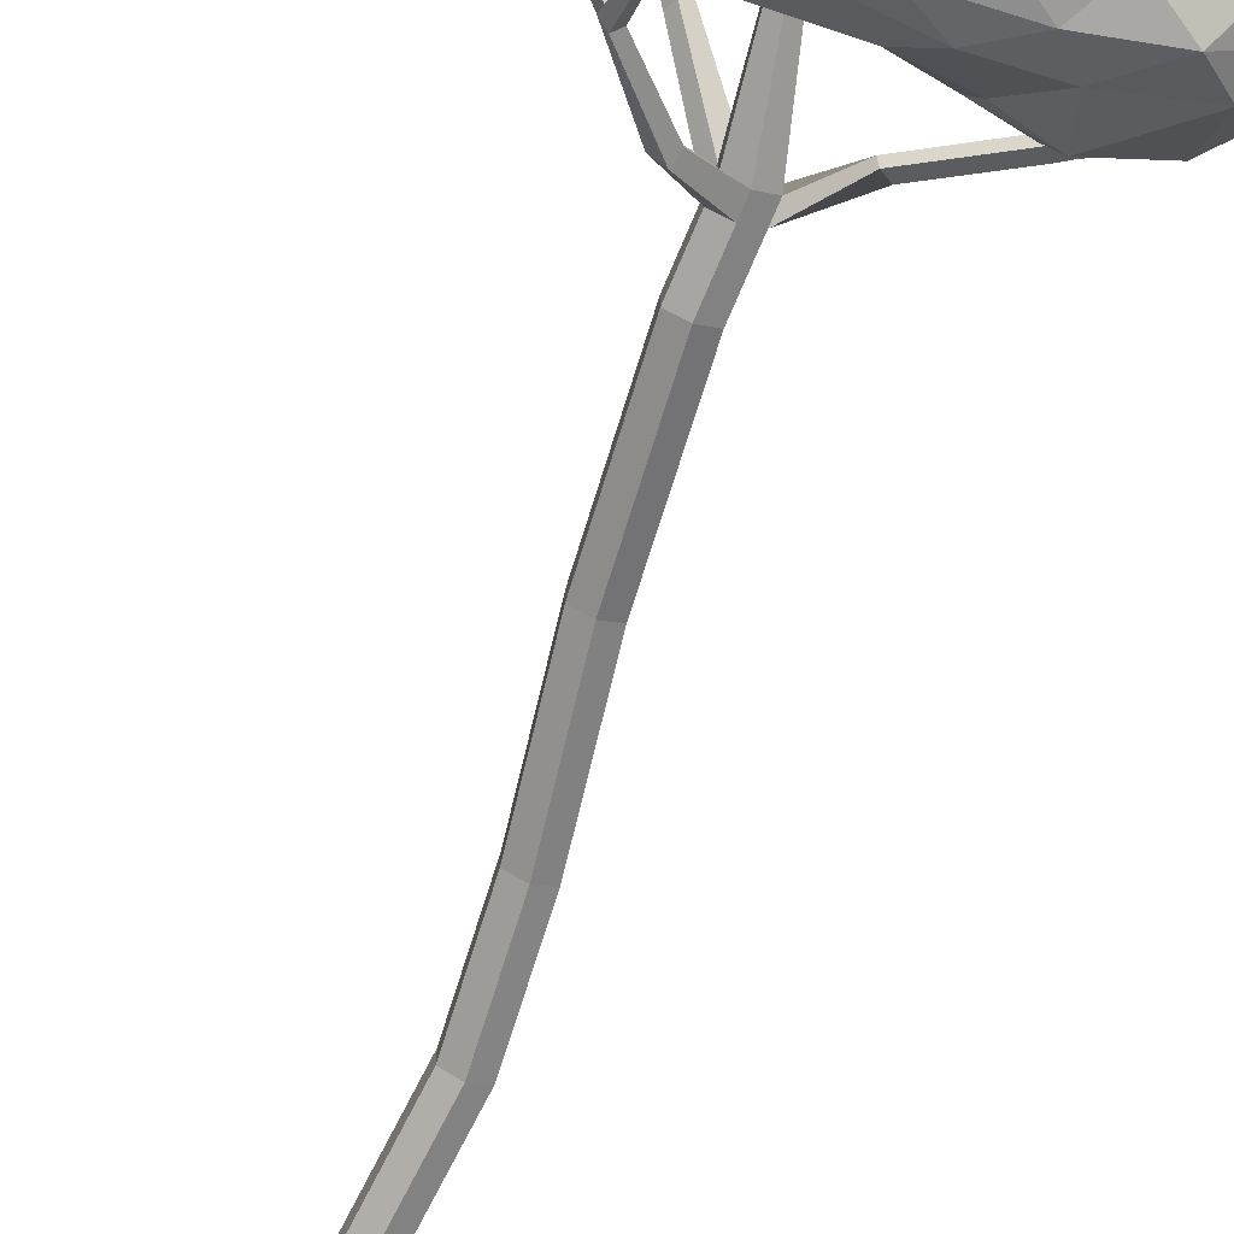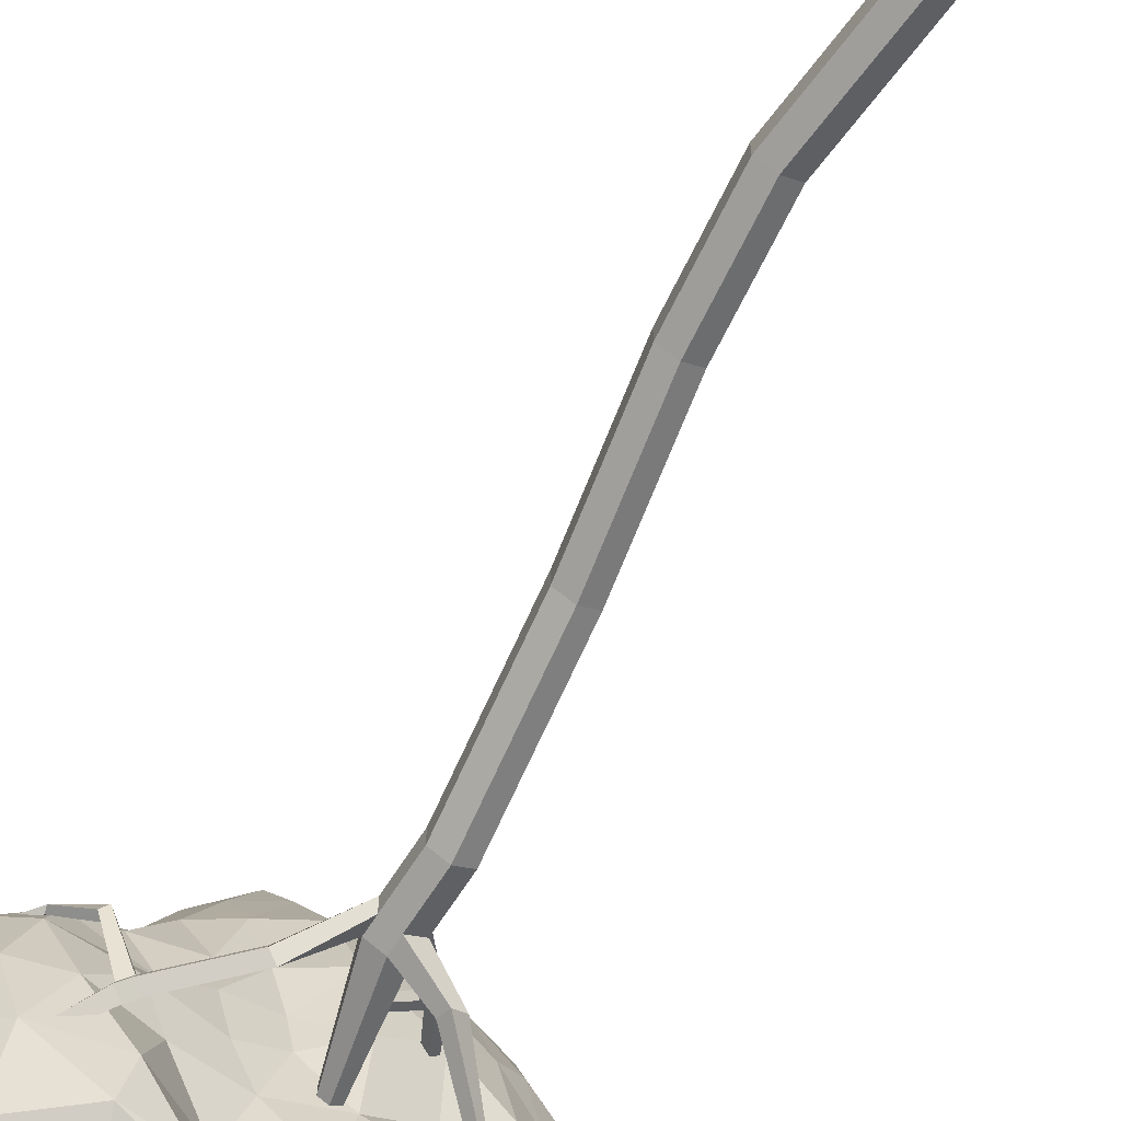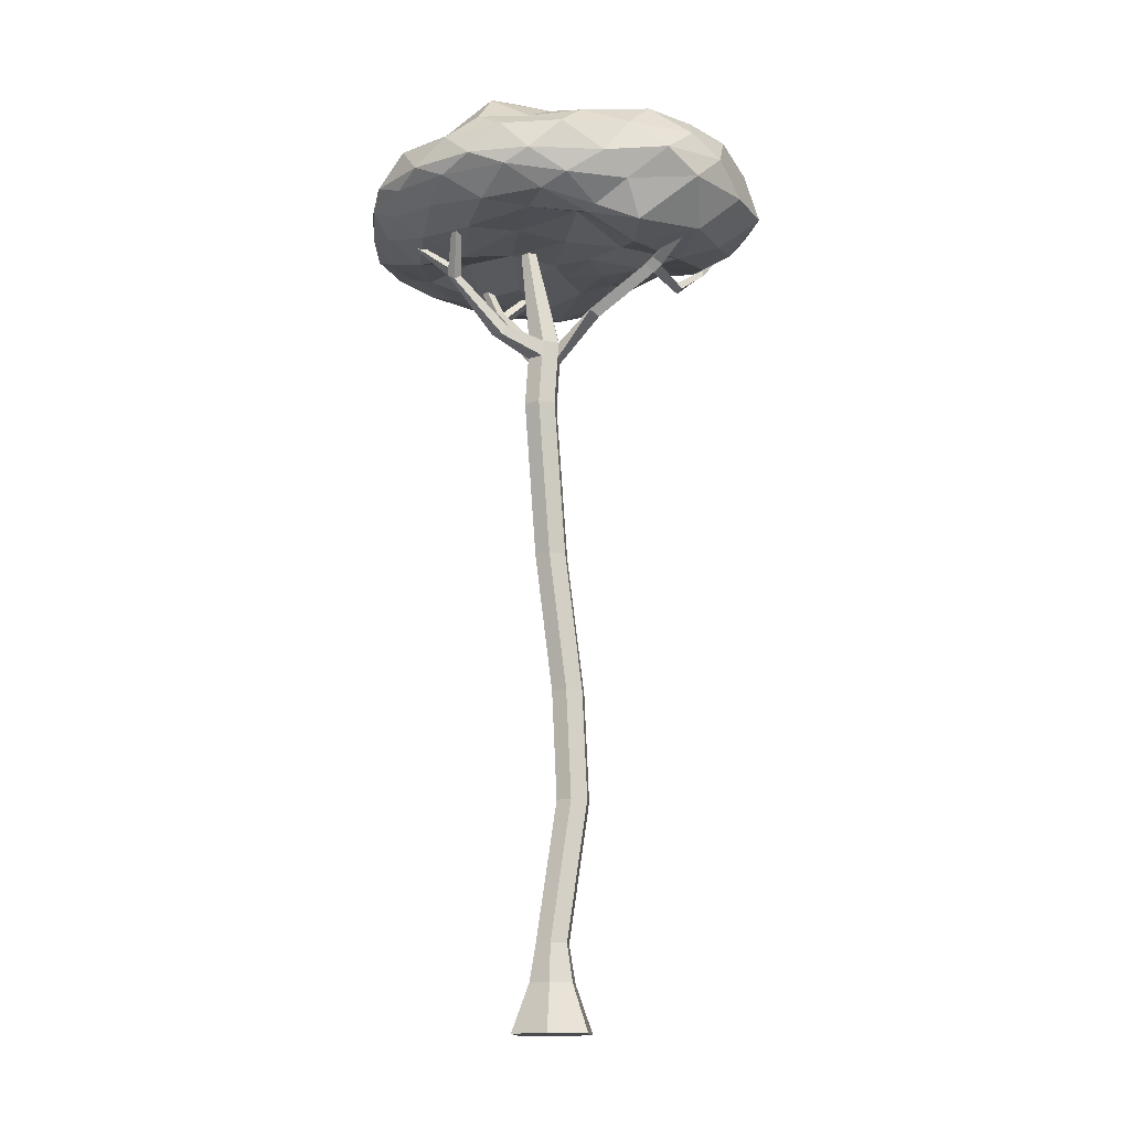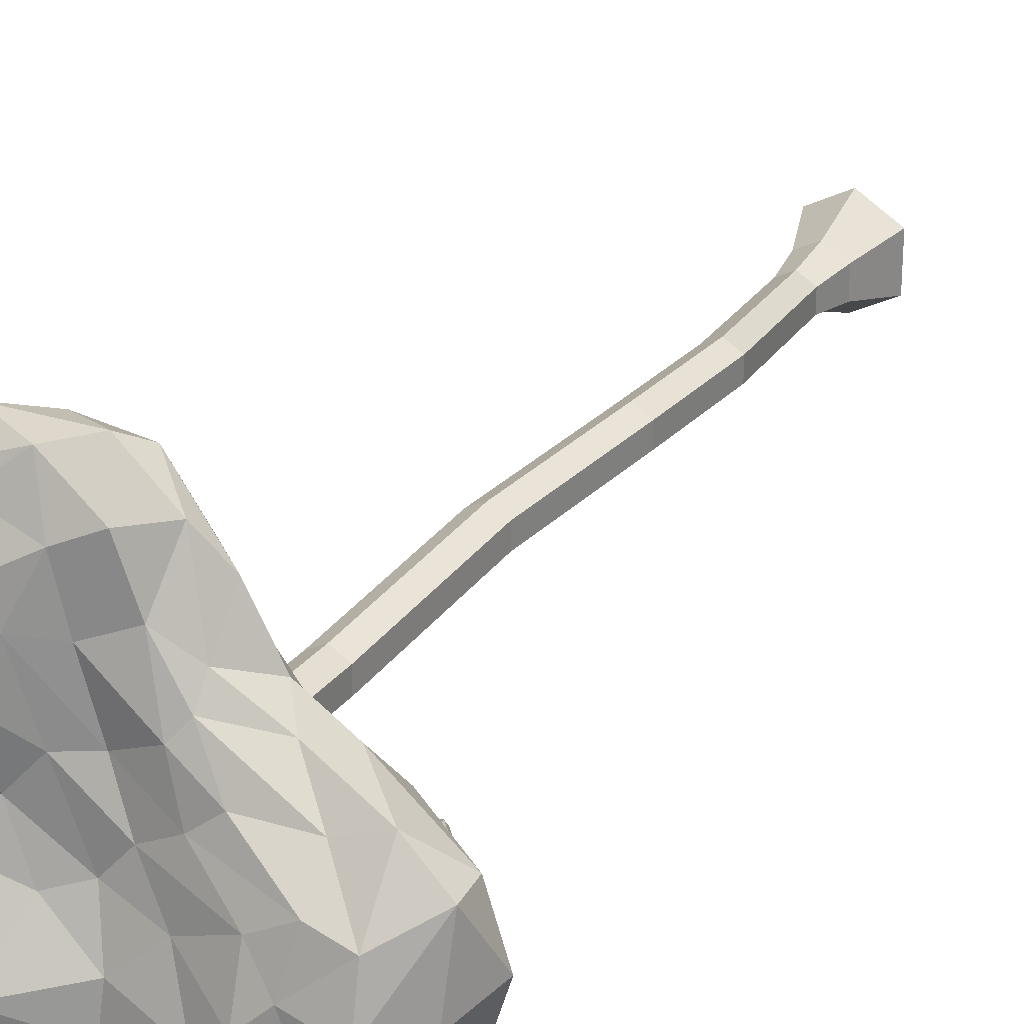
<metadata>
{"format":"obj","ext":"obj","renderer":"f3d","projection":"perspective","resolution":1024,"background":"white","views":[{"elev":-69.7,"azim":160.4,"up":"+Z"},{"elev":-65.5,"azim":-28.2,"up":"+Z"},{"elev":-14.8,"azim":-173.9,"up":"+Y"},{"elev":27.3,"azim":-149.9,"up":"+Z"}]}
</metadata>
<code>
o Koompassia_Cube.002
v -0.8977 -1.132 0.5878
v -0.5095 0.03249 0.3336
v -0.8977 -1.132 -0.5878
v -0.5095 0.03249 -0.3336
v 0.8977 -1.132 0.5878
v 0.5095 0.03249 0.3336
v 0.8977 -1.132 -0.5878
v 0.5095 0.03249 -0.3336
v 0 -1.132 -1.097
v 0 0.03249 -0.6228
v 0 -1.132 1.097
v 0 0.03249 0.6228
v -0.3686 0.9484 0.2414
v -0.3686 0.9484 -0.2414
v 0 0.9484 -0.4506
v 0.3686 0.9484 -0.2414
v 0.3686 0.9484 0.2414
v 0 0.9484 0.4506
v -0.8243 4.36 0.5534
v -0.8243 4.36 0.07064
v -0.4557 4.36 -0.1386
v -0.08705 4.36 0.07064
v -0.08705 4.36 0.5534
v -0.4557 4.36 0.7626
v -0.7082 7.011 0.5534
v -0.7082 7.011 0.07064
v -0.3396 7.011 -0.1386
v 0.02897 7.011 0.07064
v 0.02897 7.011 0.5534
v -0.3396 7.011 0.7626
v -0.3141 10.41 0.3511
v -0.3141 10.41 -0.1316
v 0.05448 10.41 -0.3409
v 0.4231 10.41 -0.1316
v 0.4231 10.41 0.3511
v 0.05448 10.41 0.5603
v -0.09938 14.17 -0.1267
v -0.09938 14.17 -0.6094
v 0.2692 14.17 -0.8186
v 0.6378 14.17 -0.6094
v 0.6378 14.17 -0.1267
v 0.2692 14.17 0.08253
v -0.1913 15.77 -0.05332
v -0.1913 15.77 -0.5361
v 0.1773 15.77 -0.7453
v 0.5459 15.77 -0.5361
v 0.5459 15.77 -0.05332
v 0.1773 15.77 0.1559
v 0.2001 15.38 0.1377
v -0.1685 15.38 -0.07146
v 0.2001 15.38 -0.7634
v 0.5687 15.38 -0.5542
v -0.1685 15.38 -0.5542
v 0.5687 15.38 -0.07146
v -1.181 16.42 -0.5665
v -0.9697 16.57 -0.6886
v -1.025 16.49 -0.9037
v -1.236 16.34 -0.7816
v -2.813 17.48 -1.22
v -2.605 17.64 -1.342
v -2.655 17.55 -1.556
v -2.863 17.4 -1.434
v -3.623 18.12 -2.144
v -3.502 18.22 -2.245
v -3.496 18.12 -2.356
v -3.617 18.02 -2.256
v 0.7803 18.26 -0.4153
v 0.7803 18.26 -0.1741
v 0.4185 18.33 -0.1741
v 0.4185 18.33 -0.4153
v 0.5994 18.3 -0.06955
v 0.5994 18.3 -0.5198
v -2.612 17.34 -1.112
v -2.662 17.25 -1.326
v -2.404 17.49 -1.234
v -2.454 17.4 -1.449
v -3.273 17.34 0.03505
v -3.131 17.48 0.02379
v -3.144 17.23 0.1309
v -3.002 17.37 0.1197
v -3.809 17.87 0.5527
v -3.784 17.99 0.5001
v -3.766 17.92 0.665
v -3.741 18.04 0.6125
v -4.776 19.01 0.6391
v -4.761 19.08 0.6087
v -4.751 19.04 0.704
v -4.736 19.11 0.6737
v 2.12 17.21 -1.675
v 2.301 17.34 -1.58
v 2.273 17.1 -1.796
v 2.453 17.23 -1.702
v 1.993 18.48 -2.549
v 2.109 18.57 -2.487
v 2.092 18.41 -2.627
v 2.208 18.49 -2.566
v 2.251 17.26 -1.9
v 2.423 17.39 -1.809
v 2.105 17.37 -1.784
v 2.277 17.49 -1.693
v 3.459 18.4 -1.115
v 3.509 18.34 -1.109
v 3.515 18.35 -1.179
v 3.468 18.42 -1.185
v 1.575 17.2 1.447
v 1.474 17.39 1.327
v 1.605 17.3 1.119
v 1.706 17.11 1.239
v 2.062 18.42 1.794
v 1.965 18.53 1.698
v 2.086 18.5 1.56
v 2.184 18.39 1.656
v 2.085 19.94 2.313
v 2.036 19.95 2.281
v 2.073 19.98 2.238
v 2.122 19.97 2.27
v 1.578 16.91 1.091
v 1.42 16.99 1.3
v 1.328 17.2 1.195
v 1.486 17.13 0.9869
v 0.4482 18.47 2.153
v 0.4042 18.51 2.043
v 0.3432 18.37 2.177
v 0.3067 18.42 2.064
v -0.8158 18.74 2.018
v -0.8344 18.76 1.972
v -0.8601 18.7 2.028
v -0.8755 18.72 1.981
v 1.338 16.13 -1.007
v 1.054 16.07 -1.165
v 1.136 15.8 -1.23
v 1.419 15.86 -1.072
v -4.71 7.369 -9.21
v -0.009322 18.21 0.2945
v 3.626 18.56 2.945
v -1.112 18.56 4.043
v -4.503 18.27 0.2945
v -1.398 18.13 -3.539
v 3.626 18.56 -2.356
v 1.379 20.01 4.583
v -2.224 20.16 1.5
v -3.645 20.69 -2.356
v 1.379 20.34 -3.994
v 3.778 19.85 0.5245
v 0.2097 20.61 -0.1162
v -0.8909 18.19 3.12
v -0.5035 18.09 1.932
v -0.1813 18.16 1.01
v 1.012 17.89 1.039
v 2.128 17.98 1.853
v 3.053 18.28 2.527
v 2.663 18.47 3.732
v 1.311 18.43 4.373
v -0.1582 18.47 4.652
v 4.074 18.47 -1.194
v 4.265 18.43 0.2945
v 3.973 18.62 1.783
v 1.012 18.22 -0.4498
v 2.128 17.89 -1.263
v 3.053 18.15 -1.938
v -3.795 17.93 0.2945
v -2.349 17.82 -0.1646
v -0.9276 18.16 -0.1442
v -1.793 18.47 2.768
v -2.572 18.33 1.584
v -3.505 18.18 1.181
v -1.179 18.04 -3.318
v -0.8256 18.55 -2.226
v -0.3993 18.33 -0.9098
v -4.252 17.99 -0.9098
v -3.831 17.95 -2.226
v -2.441 17.8 -3.318
v -0.1582 18.38 -4.063
v 1.311 18.3 -3.784
v 2.663 18.47 -3.143
v 4.288 19.68 1.269
v 4.769 19.42 1.853
v 4.45 18.89 2.527
v 4.315 18.89 -1.938
v 4.46 19.17 -1.263
v 4.52 19.6 -0.3129
v 0.5594 19.7 5.267
v -0.2028 19.25 5.447
v -0.5356 18.78 5.167
v 3.637 18.89 3.807
v 3.166 19.17 4.596
v 2.181 19.87 4.652
v -3.384 19.85 1.353
v -4.163 19.58 1.554
v -4.857 18.89 0.8077
v -1.66 18.89 3.819
v -1.657 19.57 2.944
v -1.649 19.91 2.461
v -3.735 20.05 -3.143
v -3.201 19.37 -3.906
v -2.2 18.62 -3.85
v -5.272 18.89 -0.4498
v -4.918 19.96 -0.7598
v -4.44 20.32 -1.938
v 2.181 19.8 -4.063
v 2.944 19.17 -3.784
v 3.443 18.89 -3.143
v -0.7892 18.65 -4.32
v 0.08409 19.17 -4.642
v 0.7705 19.88 -4.523
v 3.728 19.98 1.616
v 2.967 20.6 2.927
v 2.422 20.26 3.907
v 0.1246 20.14 4.268
v -0.1592 20.12 3.102
v -1.377 20.12 2.105
v -3.467 20.55 0.657
v -3.27 20.85 -0.3871
v -3.751 20.84 -1.616
v -2.682 20.76 -3.143
v -1.11 20.41 -3.956
v 0.1396 20.27 -4.063
v 2.305 20.34 -3.065
v 2.89 20.46 -2.095
v 3.493 20.14 -0.6469
v 0.7267 20.51 1.004
v 1.177 20.76 2.301
v 1.029 20.49 3.76
v 3.119 20.54 0.541
v 2.287 20.91 0.5245
v 1.321 20.95 0.3204
v -0.4687 20.31 0.117
v -0.9664 20.23 0.693
v -1.695 20.25 1.079
v -0.7564 20.69 -0.97
v -2.146 20.96 -1.385
v -3.072 21.03 -1.938
v 0.6407 21.57 -1.293
v 0.7741 21.58 -2.144
v 1.16 21.1 -3.318
v 1.677 21.66 -0.9815
v 2.606 20.96 -0.8501
v 1.893 21.01 -2.208
v -0.7037 20.82 -1.85
v -0.2746 20.8 -3.175
v -1.827 20.78 -2.669
v -1.602 20.49 -0.212
v -2.751 21.03 -0.8775
v -2.722 20.65 0.2687
v 0.1494 20.34 1.669
v -0.5243 20.06 1.736
v 0.6153 20.46 3.162
v 2.112 20.76 1.666
v 1.886 20.94 3.071
v 2.89 20.57 1.902
v 4.184 19.83 -1.519
v 4.056 19.17 -2.669
v 3.361 19.88 -3.175
v -0.7037 19.9 -4.504
v -1.69 19.17 -4.292
v -2.256 20.02 -3.997
v -4.23 20.76 -0.7369
v -4.969 19.63 0.8329
v -4.174 20.45 0.3586
v -0.9915 19.85 3.436
v -1.146 19.17 4.523
v -0.6 19.91 4.595
v 3.521 19.82 3.44
v 4.056 19.57 3.258
v 4.007 19.72 2.324
v 1.543 19.17 -4.501
v 2.238 18.85 -3.994
v 0.6851 18.85 -4.501
v -4.386 19.54 -2.669
v -3.852 18.85 -3.301
v -4.821 18.85 -1.85
v -2.677 19.33 2.177
v -3.098 18.61 1.875
v -2.287 18.85 2.627
v 1.725 19.17 5.324
v 0.6851 18.85 5.327
v 2.238 18.85 5.019
v 4.525 19.44 0.4542
v 4.75 18.85 1.114
v 4.608 18.85 -0.4481
v 1.809 18.08 -2.669
v 0.685 18.27 -1.85
v 0.2559 18.31 -3.175
v -2.256 17.64 -2.356
v -1.827 18.08 -1.008
v -3.216 17.7 -1.031
v -2.006 18.25 0.6556
v -1.234 18.06 0.7148
v -1.309 18.22 1.746
v 3.361 18.04 -0.5246
v 3.361 18.24 1.114
v 2.238 18.34 0.2945
v 0.2559 18.03 3.764
v 0.685 17.77 2.439
v 1.696 18.02 3.258
f 1 2 4 3
f 9 10 8 7
f 7 8 6 5
f 11 12 2 1
f 9 7 5 11
f 12 6 17 18
f 6 8 16 17
f 3 9 11 1
f 5 6 12 11
f 3 4 10 9
f 13 18 24 19
f 18 17 23 24
f 10 4 14 15
f 4 2 13 14
f 2 12 18 13
f 8 10 15 16
f 23 22 28 29
f 21 20 26 27
f 16 15 21 22
f 15 14 20 21
f 17 16 22 23
f 14 13 19 20
f 25 30 36 31
f 30 29 35 36
f 20 19 25 26
f 24 23 29 30
f 19 24 30 25
f 22 21 27 28
f 35 34 40 41
f 33 32 38 39
f 28 27 33 34
f 27 26 32 33
f 29 28 34 35
f 26 25 31 32
f 130 129 90 89
f 50 49 48 43
f 32 31 37 38
f 36 35 41 42
f 31 36 42 37
f 34 33 39 40
f 51 53 44 45
f 50 43 55 58
f 118 117 108 105
f 42 41 54 49
f 38 37 50 53
f 41 40 52 54
f 39 38 53 51
f 37 42 49 50
f 40 39 51 52
f 74 73 59 62
f 43 44 56 55
f 44 53 57 56
f 53 50 58 57
f 62 59 63 66
f 60 59 77 78
f 76 74 62 61
f 75 76 61 60
f 59 60 64 63
f 61 62 66 65
f 60 61 65 64
f 47 54 52 46
f 45 44 70 72
f 46 45 72 67
f 43 48 71 69
f 48 47 68 71
f 47 46 67 68
f 44 43 69 70
f 56 57 76 75
f 57 58 74 76
f 55 56 75 73
f 58 55 73 74
f 77 79 83 81
f 73 75 80 79
f 75 60 78 80
f 59 73 79 77
f 84 82 86 88
f 80 78 82 84
f 78 77 81 82
f 79 80 84 83
f 82 81 85 86
f 83 84 88 87
f 81 83 87 85
f 98 97 95 96
f 132 131 91 92
f 131 130 89 91
f 129 132 92 90
f 97 99 93 95
f 100 98 96 94
f 99 100 94 93
f 89 90 100 99
f 100 90 101 104
f 91 89 99 97
f 92 91 97 98
f 90 92 102 101
f 92 98 103 102
f 98 100 104 103
f 105 108 112 109
f 118 105 121 123
f 120 119 106 107
f 117 120 107 108
f 112 111 115 116
f 107 106 110 111
f 108 107 111 112
f 106 105 109 110
f 113 116 115 114
f 110 109 113 114
f 109 112 116 113
f 111 110 114 115
f 54 47 120 117
f 47 48 119 120
f 48 49 118 119
f 49 54 117 118
f 122 124 128 126
f 119 118 123 124
f 106 119 124 122
f 105 106 122 121
f 128 127 125 126
f 121 122 126 125
f 124 123 127 128
f 123 121 125 127
f 46 52 132 129
f 51 45 130 131
f 52 51 131 132
f 45 46 129 130
f 134 149 148
f 135 151 157
f 134 148 163
f 134 163 169
f 134 169 158
f 135 157 178
f 136 154 184
f 137 166 190
f 138 172 196
f 139 175 202
f 135 178 185
f 136 184 191
f 137 190 197
f 138 196 203
f 139 202 179
f 140 208 223
f 141 211 229
f 142 214 232
f 143 217 235
f 144 220 224
f 226 233 145
f 225 236 226
f 224 237 225
f 226 236 233
f 236 234 233
f 225 237 236
f 237 238 236
f 236 238 234
f 238 235 234
f 224 220 237
f 220 219 237
f 237 219 238
f 219 218 238
f 238 218 235
f 218 143 235
f 233 230 145
f 234 239 233
f 235 240 234
f 233 239 230
f 239 231 230
f 234 240 239
f 240 241 239
f 239 241 231
f 241 232 231
f 235 217 240
f 217 216 240
f 240 216 241
f 216 215 241
f 241 215 232
f 215 142 232
f 230 227 145
f 231 242 230
f 232 243 231
f 230 242 227
f 242 228 227
f 231 243 242
f 243 244 242
f 242 244 228
f 244 229 228
f 232 214 243
f 214 213 243
f 243 213 244
f 213 212 244
f 244 212 229
f 212 141 229
f 227 221 145
f 228 245 227
f 229 246 228
f 227 245 221
f 245 222 221
f 228 246 245
f 246 247 245
f 245 247 222
f 247 223 222
f 229 211 246
f 211 210 246
f 246 210 247
f 210 209 247
f 247 209 223
f 209 140 223
f 221 226 145
f 222 248 221
f 223 249 222
f 221 248 226
f 248 225 226
f 222 249 248
f 249 250 248
f 248 250 225
f 250 224 225
f 223 208 249
f 208 207 249
f 249 207 250
f 207 206 250
f 250 206 224
f 206 144 224
f 181 220 144
f 180 251 181
f 179 252 180
f 181 251 220
f 251 219 220
f 180 252 251
f 252 253 251
f 251 253 219
f 253 218 219
f 179 202 252
f 202 201 252
f 252 201 253
f 201 200 253
f 253 200 218
f 200 143 218
f 205 217 143
f 204 254 205
f 203 255 204
f 205 254 217
f 254 216 217
f 204 255 254
f 255 256 254
f 254 256 216
f 256 215 216
f 203 196 255
f 196 195 255
f 255 195 256
f 195 194 256
f 256 194 215
f 194 142 215
f 199 214 142
f 198 257 199
f 197 258 198
f 199 257 214
f 257 213 214
f 198 258 257
f 258 259 257
f 257 259 213
f 259 212 213
f 197 190 258
f 190 189 258
f 258 189 259
f 189 188 259
f 259 188 212
f 188 141 212
f 193 211 141
f 192 260 193
f 191 261 192
f 193 260 211
f 260 210 211
f 192 261 260
f 261 262 260
f 260 262 210
f 262 209 210
f 191 184 261
f 184 183 261
f 261 183 262
f 183 182 262
f 262 182 209
f 182 140 209
f 187 208 140
f 186 263 187
f 185 264 186
f 187 263 208
f 263 207 208
f 186 264 263
f 264 265 263
f 263 265 207
f 265 206 207
f 185 178 264
f 178 177 264
f 264 177 265
f 177 176 265
f 265 176 206
f 176 144 206
f 200 205 143
f 201 266 200
f 202 267 201
f 200 266 205
f 266 204 205
f 201 267 266
f 267 268 266
f 266 268 204
f 268 203 204
f 202 175 267
f 175 174 267
f 267 174 268
f 174 173 268
f 268 173 203
f 173 138 203
f 194 199 142
f 195 269 194
f 196 270 195
f 194 269 199
f 269 198 199
f 195 270 269
f 270 271 269
f 269 271 198
f 271 197 198
f 196 172 270
f 172 171 270
f 270 171 271
f 171 170 271
f 271 170 197
f 170 137 197
f 188 193 141
f 189 272 188
f 190 273 189
f 188 272 193
f 272 192 193
f 189 273 272
f 273 274 272
f 272 274 192
f 274 191 192
f 190 166 273
f 166 165 273
f 273 165 274
f 165 164 274
f 274 164 191
f 164 136 191
f 182 187 140
f 183 275 182
f 184 276 183
f 182 275 187
f 275 186 187
f 183 276 275
f 276 277 275
f 275 277 186
f 277 185 186
f 184 154 276
f 154 153 276
f 276 153 277
f 153 152 277
f 277 152 185
f 152 135 185
f 176 181 144
f 177 278 176
f 178 279 177
f 176 278 181
f 278 180 181
f 177 279 278
f 279 280 278
f 278 280 180
f 280 179 180
f 178 157 279
f 157 156 279
f 279 156 280
f 156 155 280
f 280 155 179
f 155 139 179
f 160 175 139
f 159 281 160
f 158 282 159
f 160 281 175
f 281 174 175
f 159 282 281
f 282 283 281
f 281 283 174
f 283 173 174
f 158 169 282
f 169 168 282
f 282 168 283
f 168 167 283
f 283 167 173
f 167 138 173
f 167 172 138
f 168 284 167
f 169 285 168
f 167 284 172
f 284 171 172
f 168 285 284
f 285 286 284
f 284 286 171
f 286 170 171
f 169 163 285
f 163 162 285
f 285 162 286
f 162 161 286
f 286 161 170
f 161 137 170
f 161 166 137
f 162 287 161
f 163 288 162
f 161 287 166
f 287 165 166
f 162 288 287
f 288 289 287
f 287 289 165
f 289 164 165
f 163 148 288
f 148 147 288
f 288 147 289
f 147 146 289
f 289 146 164
f 146 136 164
f 155 160 139
f 156 290 155
f 157 291 156
f 155 290 160
f 290 159 160
f 156 291 290
f 291 292 290
f 290 292 159
f 292 158 159
f 157 151 291
f 151 150 291
f 291 150 292
f 150 149 292
f 292 149 158
f 149 134 158
f 146 154 136
f 147 293 146
f 148 294 147
f 146 293 154
f 293 153 154
f 147 294 293
f 294 295 293
f 293 295 153
f 295 152 153
f 148 149 294
f 149 150 294
f 294 150 295
f 150 151 295
f 295 151 152
f 151 135 152

</code>
